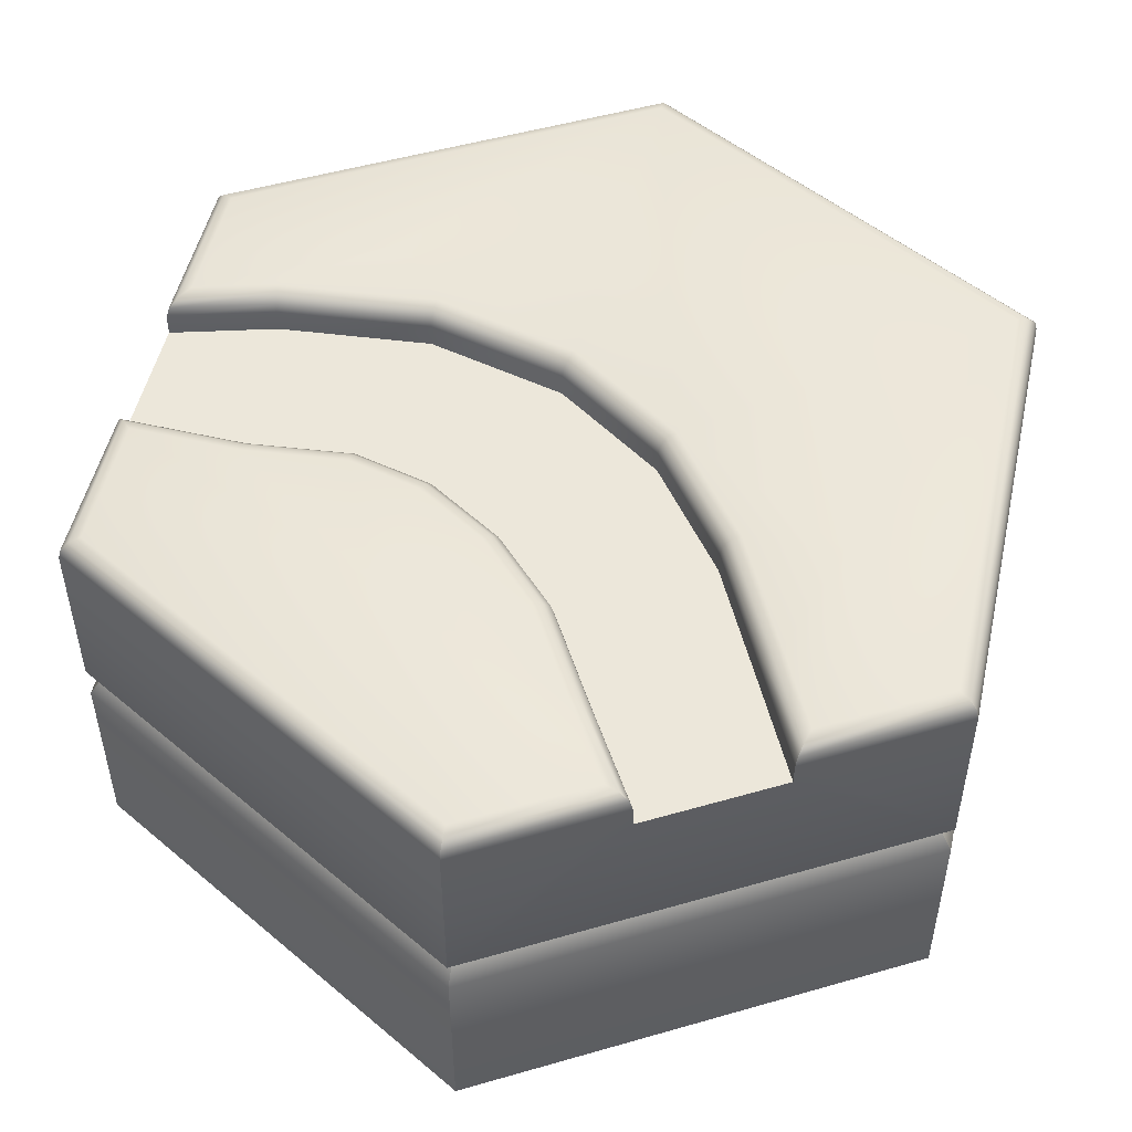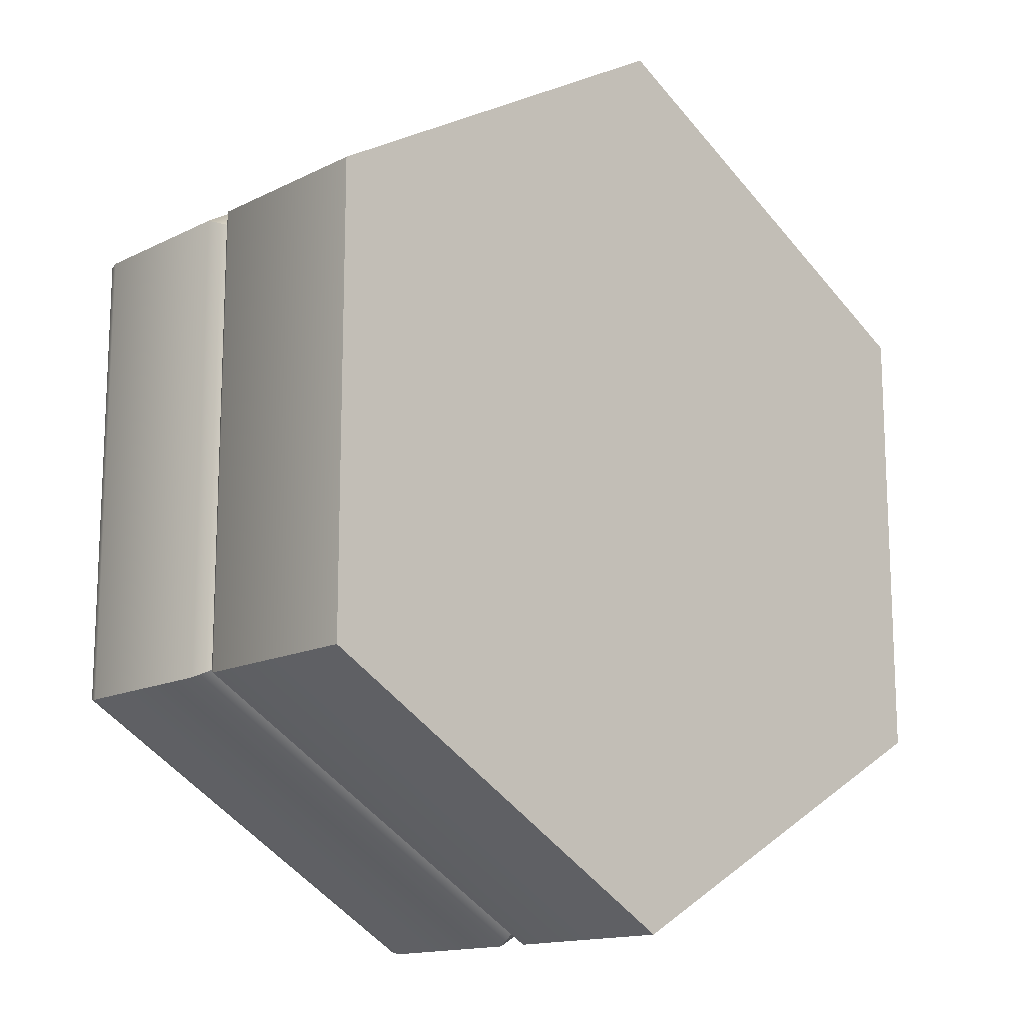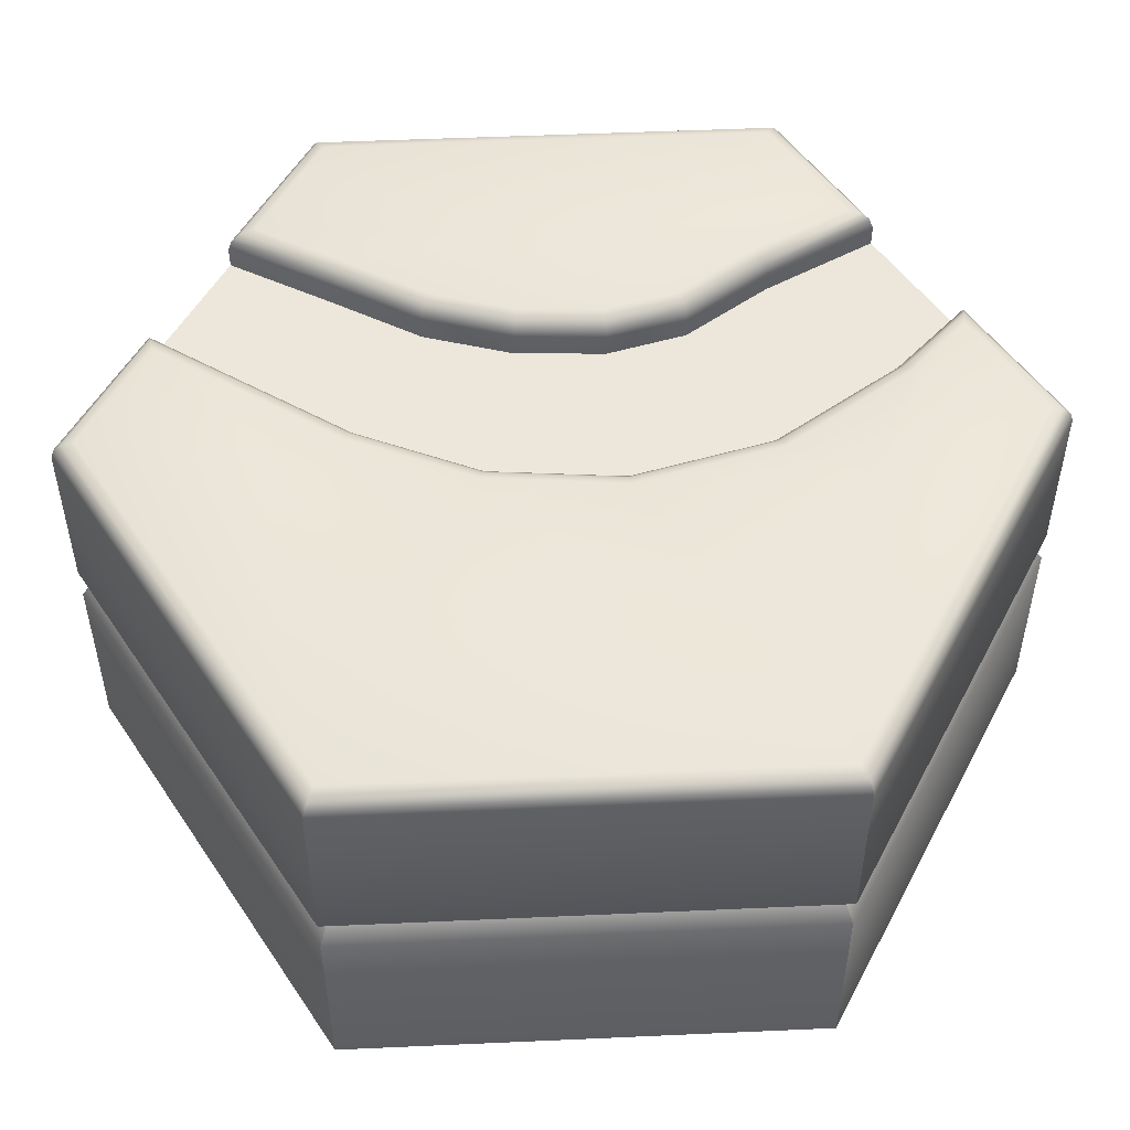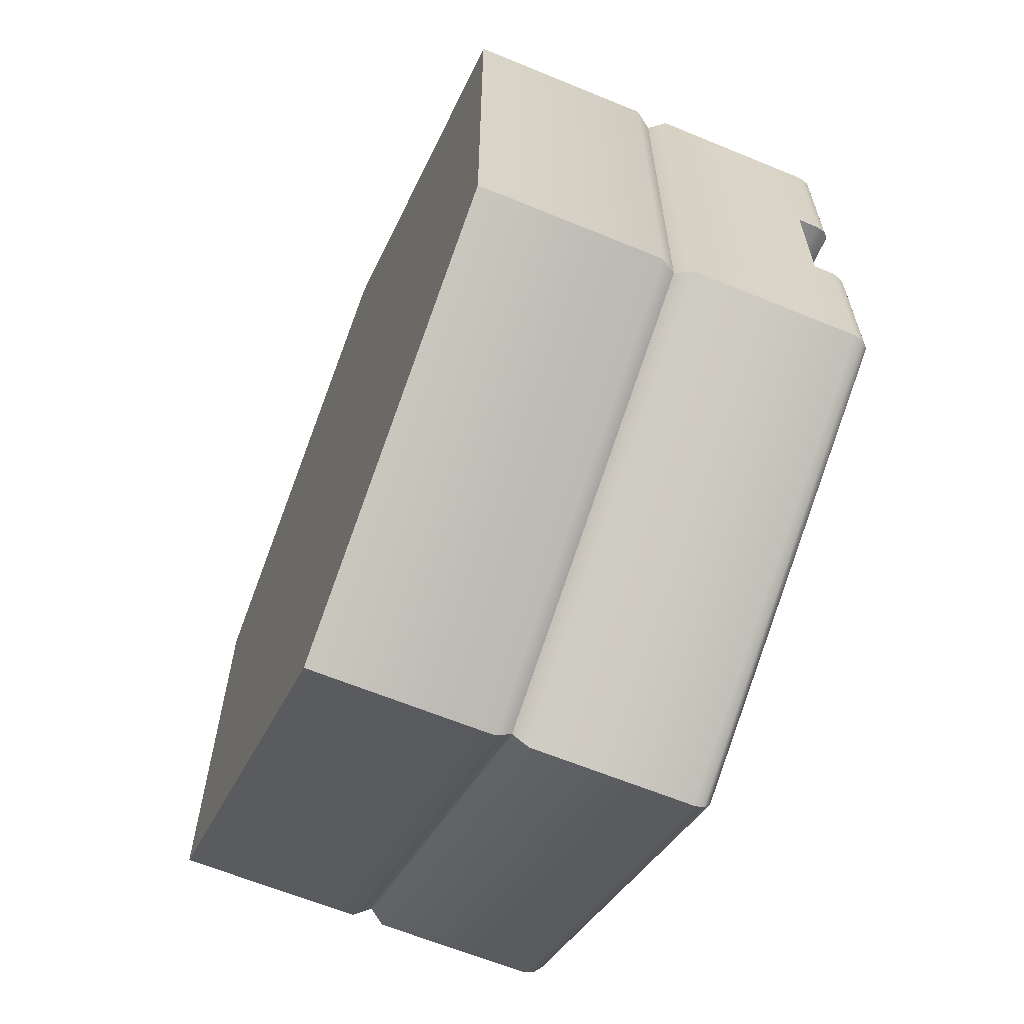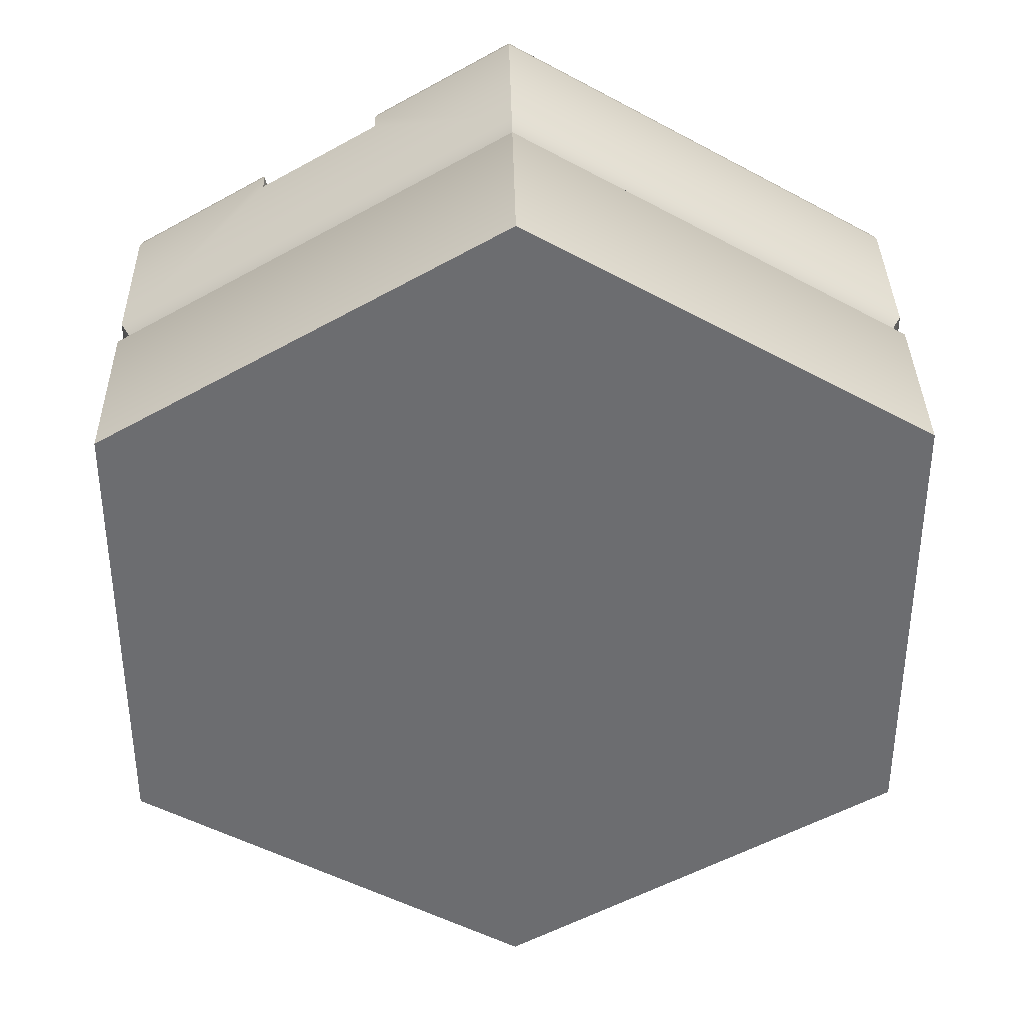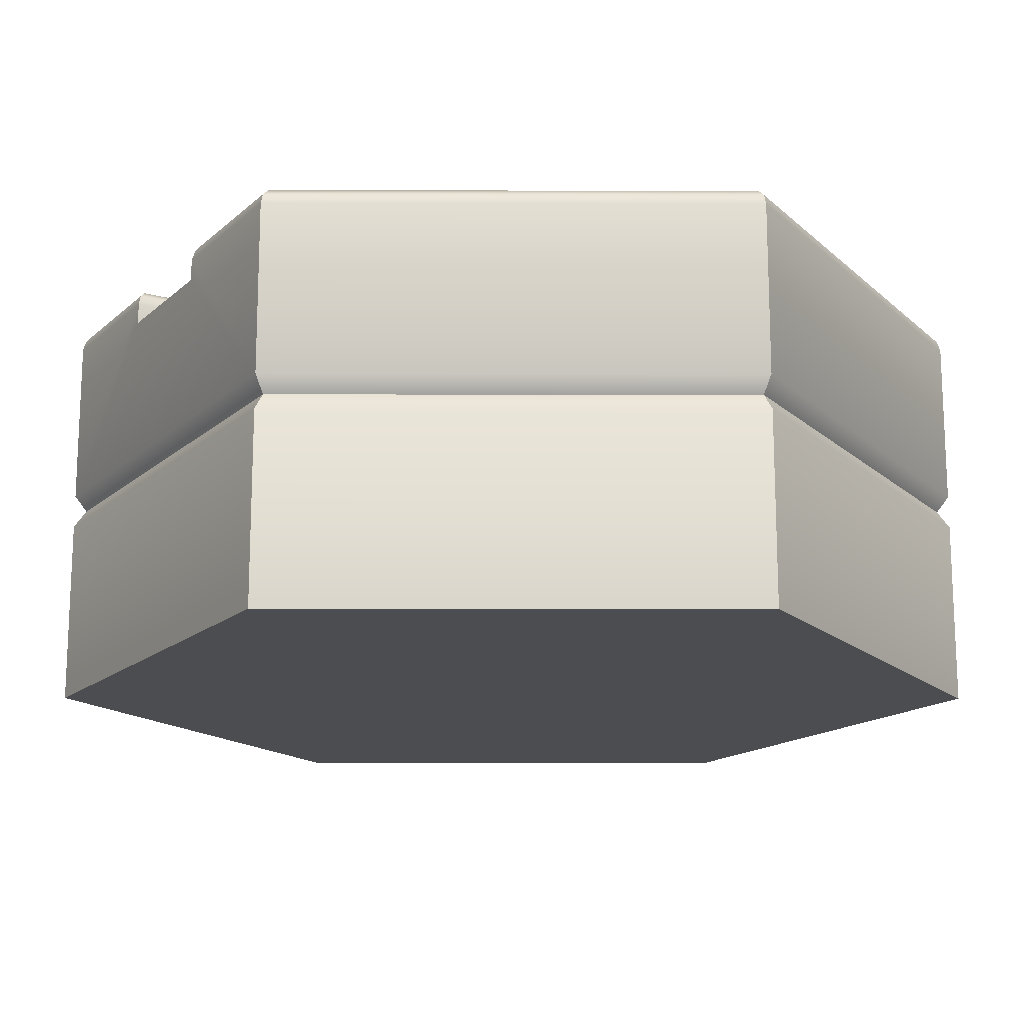
<metadata>
{"format":"obj","ext":"obj","renderer":"f3d","projection":"perspective","resolution":1024,"background":"white","views":[{"elev":50.6,"azim":72.5,"up":"+Y"},{"elev":-14.8,"azim":-43.3,"up":"+Z"},{"elev":50.9,"azim":-152.8,"up":"+Y"},{"elev":-63.4,"azim":67.4,"up":"+Z"},{"elev":36.1,"azim":-1.0,"up":"+Z"},{"elev":-15.7,"azim":149.8,"up":"+Y"}]}
</metadata>
<code>
o hex_forest_roadD_detail_Cylinder.468
v 1 0.9 -0.1732
v 1 0.9 0.1732
v -0.35 0.9 0.9526
v -0.65 0.9 0.7794
v 0.7239 0.9 0.1756
v 0.7338 0.9 -0.1931
v 0.469 0.9 0.1746
v 0.4246 0.9 -0.2156
v 0.2488 0.9 0.2268
v 0.1077 0.9 -0.1809
v 0.05644 0.9 0.3252
v -0.1831 0.9 -0.04767
v -0.08329 0.9 0.4649
v -0.4278 0.9 0.197
v -0.1873 0.9 0.6905
v -0.5843 0.9 0.5292
v -1e-06 1 -1.099
v -1e-06 0.9516 -1.155
v -1e-06 0.9935 -1.127
v -1e-06 0.9758 -1.147
v 0.9516 1 -0.5494
v 1 0.9516 -0.5774
v 0.9758 0.9935 -0.5634
v 0.9935 0.9758 -0.5736
v 0.9516 1 0.5494
v 1 0.9516 0.5773
v 0.9758 0.9935 0.5634
v 0.9935 0.9758 0.5736
v -2e-06 1 1.099
v -1e-06 0.9516 1.155
v -2e-06 0.9935 1.127
v -1e-06 0.9758 1.147
v -0.9516 1 0.5494
v -1 0.9516 0.5773
v -0.9758 0.9935 0.5634
v -0.9935 0.9758 0.5736
v -0.9516 1 -0.5494
v -1 0.9516 -0.5774
v -0.9758 0.9935 -0.5634
v -0.9935 0.9758 -0.5736
v 0.9516 1 -0.2253
v 1 0.9516 -0.1732
v 0.9758 0.9935 -0.1993
v 0.9935 0.9758 -0.1802
v 0.9516 1 0.222
v 1 0.9516 0.1732
v 0.9758 0.9935 0.1976
v 0.9935 0.9758 0.1797
v -0.35 0.9516 0.9526
v -0.2825 1 0.9357
v -0.341 0.9758 0.9504
v -0.3163 0.9935 0.9442
v -0.6807 1 0.7058
v -0.65 0.9516 0.7794
v -0.6654 0.9935 0.7426
v -0.6541 0.9758 0.7696
v 0.7239 0.9516 0.1756
v 0.724 1 0.224
v 0.7239 0.9758 0.1821
v 0.724 0.9935 0.1998
v 0.7374 1 -0.2413
v 0.7338 0.9516 -0.1931
v 0.7356 0.9935 -0.2172
v 0.7343 0.9758 -0.1995
v 0.469 0.9516 0.1746
v 0.4745 1 0.223
v 0.4697 0.9758 0.1811
v 0.4718 0.9935 0.1988
v 0.4237 1 -0.2642
v 0.4246 0.9516 -0.2156
v 0.4242 0.9935 -0.2399
v 0.4245 0.9758 -0.2221
v 0.2488 0.9516 0.2268
v 0.2656 1 0.2725
v 0.251 0.9758 0.2329
v 0.2572 0.9935 0.2496
v 0.09467 1 -0.2282
v 0.1077 0.9516 -0.1809
v 0.1012 0.9935 -0.2046
v 0.106 0.9758 -0.1873
v 0.08527 1 0.3648
v 0.05644 0.9516 0.3252
v 0.07085 0.9935 0.345
v 0.0603 0.9758 0.3305
v -0.2111 1 -0.08804
v -0.1831 0.9516 -0.04767
v -0.1971 0.9935 -0.06786
v -0.1868 0.9758 -0.05308
v -0.04296 1 0.493
v -0.08329 0.9516 0.4649
v -0.06312 0.9935 0.479
v -0.07788 0.9758 0.4687
v -0.468 1 0.1688
v -0.4278 0.9516 0.197
v -0.4479 0.9935 0.1829
v -0.4332 0.9758 0.1932
v -0.1873 0.9516 0.6905
v -0.1446 1 0.7135
v -0.1816 0.9758 0.6936
v -0.1659 0.9935 0.702
v -0.63 1 0.5126
v -0.5843 0.9516 0.5292
v -0.6072 0.9935 0.5209
v -0.5904 0.9758 0.527
v -1e-06 0 -1.155
v 1 0 -0.5774
v 1 0 0.5773
v -1e-06 0 1.155
v -1 0 0.5773
v -1 0 -0.5774
v -1e-06 0.4588 -1.155
v -1e-06 0.5412 -1.155
v -1e-06 0.5 -1.124
v 1 0.5412 -0.5774
v 1 0.4588 -0.5774
v 0.9731 0.5 -0.5618
v 1 0.5412 0.5773
v 1 0.4588 0.5773
v 0.9731 0.5 0.5618
v -1e-06 0.5412 1.155
v -1e-06 0.4588 1.155
v -1e-06 0.5 1.124
v -1 0.5412 0.5773
v -1 0.4588 0.5773
v -0.9731 0.5 0.5618
v -1 0.5412 -0.5774
v -1 0.4588 -0.5774
v -0.9731 0.5 -0.5618
v 0.3114 1 0.5323
v 0.529 1 -0.464
v -0.6752 1 0.2028
f 112 18 22 114
f 42 62 6 1
f 117 26 30 120
f 90 82 11 13
f 70 78 10 8
f 57 46 2 5
f 86 94 14 12
f 82 73 9 11
f 49 97 15 3
f 94 102 16 14
f 73 65 7 9
f 65 57 5 7
f 78 86 12 10
f 97 90 13 15
f 62 70 8 6
f 102 54 4 16
f 24 20 19 23
f 23 19 17 21
f 30 26 28 32
f 32 28 27 31
f 31 27 25 29
f 38 34 36 40
f 40 36 35 39
f 39 35 33 37
f 18 38 40 20
f 20 40 39 19
f 19 39 37 17
f 41 61 63 43
f 43 63 64 44
f 44 64 62 42
f 58 45 47 60
f 60 47 48 59
f 59 48 46 57
f 61 69 71 63
f 63 71 72 64
f 64 72 70 62
f 66 58 60 68
f 68 60 59 67
f 67 59 57 65
f 69 77 79 71
f 71 79 80 72
f 72 80 78 70
f 74 66 68 76
f 76 68 67 75
f 75 67 65 73
f 77 85 87 79
f 79 87 88 80
f 80 88 86 78
f 81 74 76 83
f 83 76 75 84
f 84 75 73 82
f 85 93 95 87
f 87 95 96 88
f 88 96 94 86
f 89 81 83 91
f 91 83 84 92
f 92 84 82 90
f 93 101 103 95
f 95 103 104 96
f 96 104 102 94
f 98 89 91 100
f 100 91 92 99
f 99 92 90 97
f 101 53 55 103
f 103 55 56 104
f 104 56 54 102
f 50 98 100 52
f 52 100 99 51
f 51 99 97 49
f 42 22 24 44
f 44 24 23 43
f 43 23 21 41
f 34 54 56 36
f 36 56 55 35
f 35 55 53 33
f 45 25 27 47
f 47 27 28 48
f 48 28 26 46
f 49 30 32 51
f 51 32 31 52
f 52 31 29 50
f 22 18 20 24
f 126 38 18 112
f 49 3 120 30
f 42 1 114 22
f 123 34 38 126
f 112 114 116 113
f 114 117 119 116
f 117 120 122 119
f 120 123 125 122
f 123 126 128 125
f 126 112 113 128
f 45 58 129
f 58 66 129
f 66 74 129
f 74 81 129
f 81 89 129
f 89 98 129
f 98 50 129
f 50 29 129
f 29 25 129
f 25 45 129
f 77 17 37 85
f 117 2 46 26
f 21 17 130
f 17 77 130
f 77 69 130
f 69 61 130
f 61 41 130
f 41 21 130
f 85 37 131
f 37 33 131
f 33 53 131
f 53 101 131
f 101 93 131
f 93 85 131
f 120 3 4 123
f 123 4 54 34
f 114 1 2 117
f 124 127 110 109
f 121 124 109 108
f 127 111 105 110
f 118 121 108 107
f 105 106 107 108 109 110
f 115 118 107 106
f 113 116 115 111
f 116 119 118 115
f 119 122 121 118
f 122 125 124 121
f 125 128 127 124
f 128 113 111 127
f 111 115 106 105
f 1 6 5 2
f 6 8 7 5
f 8 10 9 7
f 10 12 11 9
f 12 14 13 11
f 14 16 15 13
f 16 4 3 15

</code>
